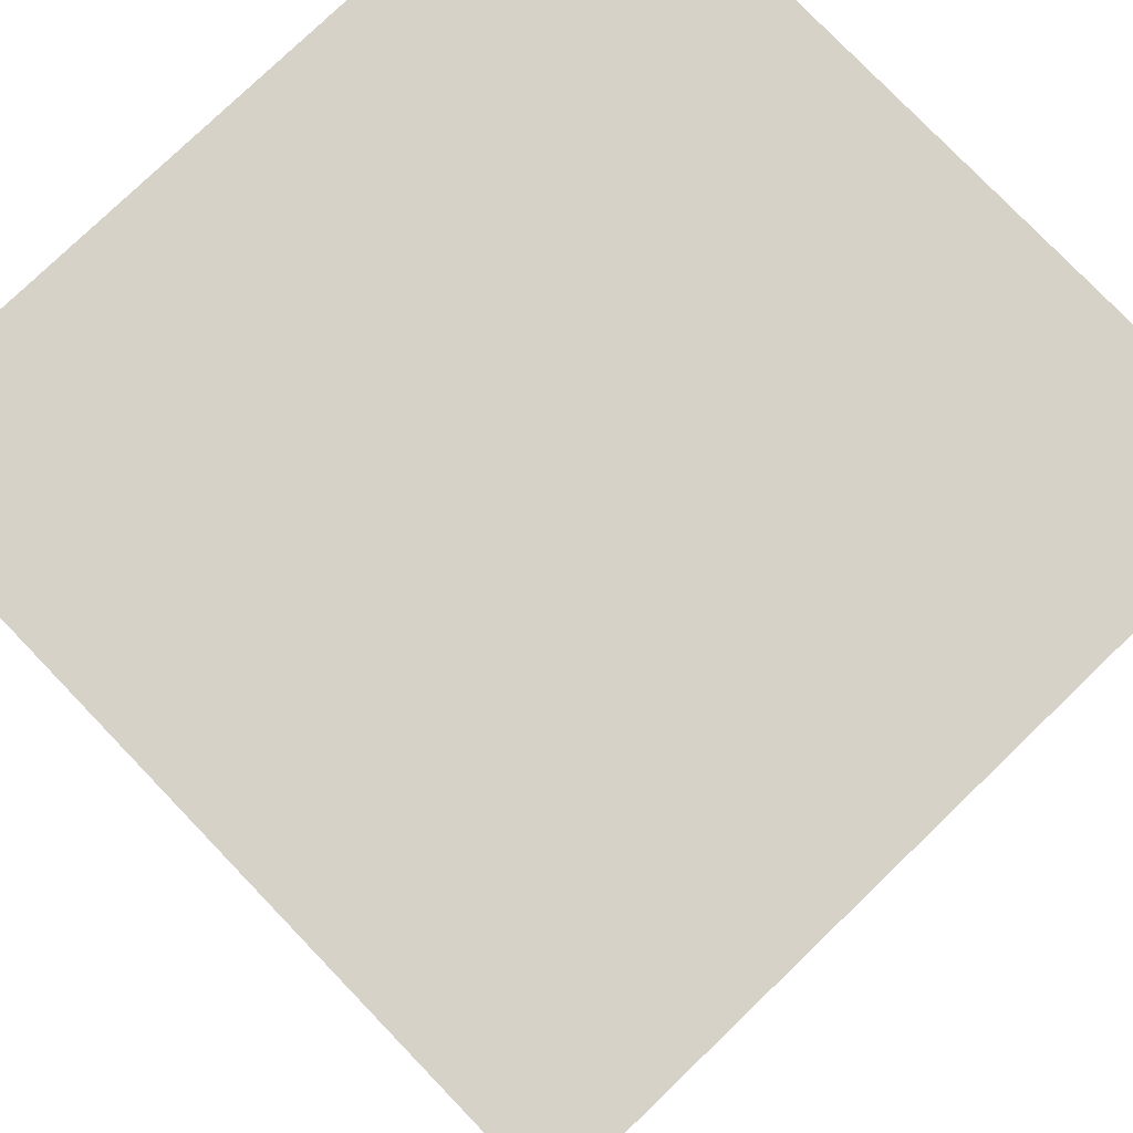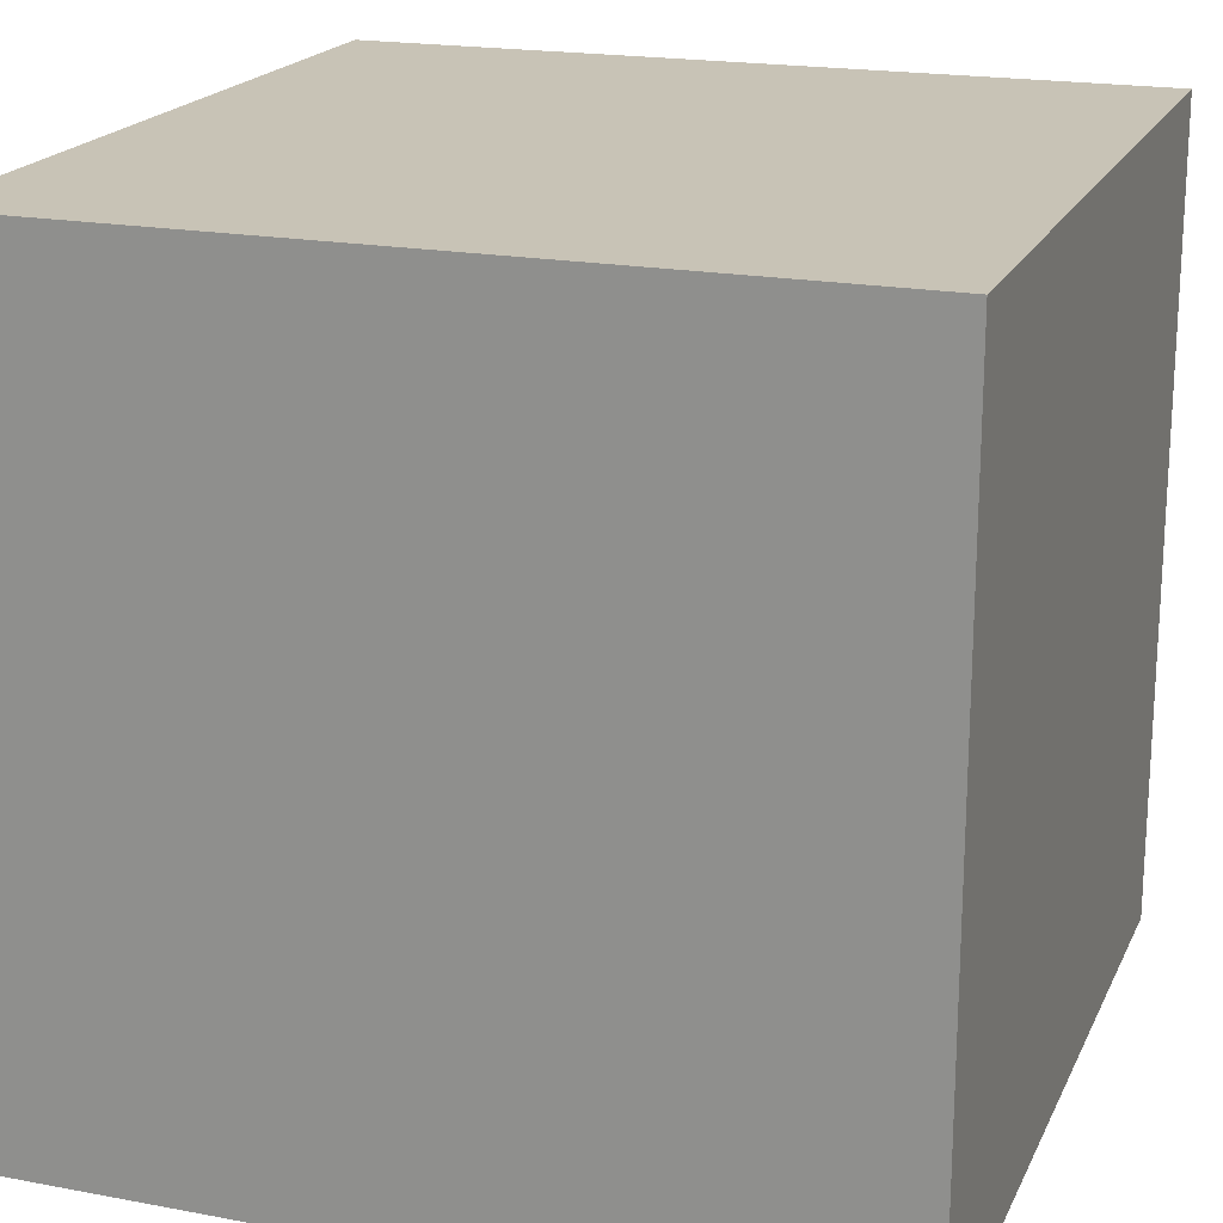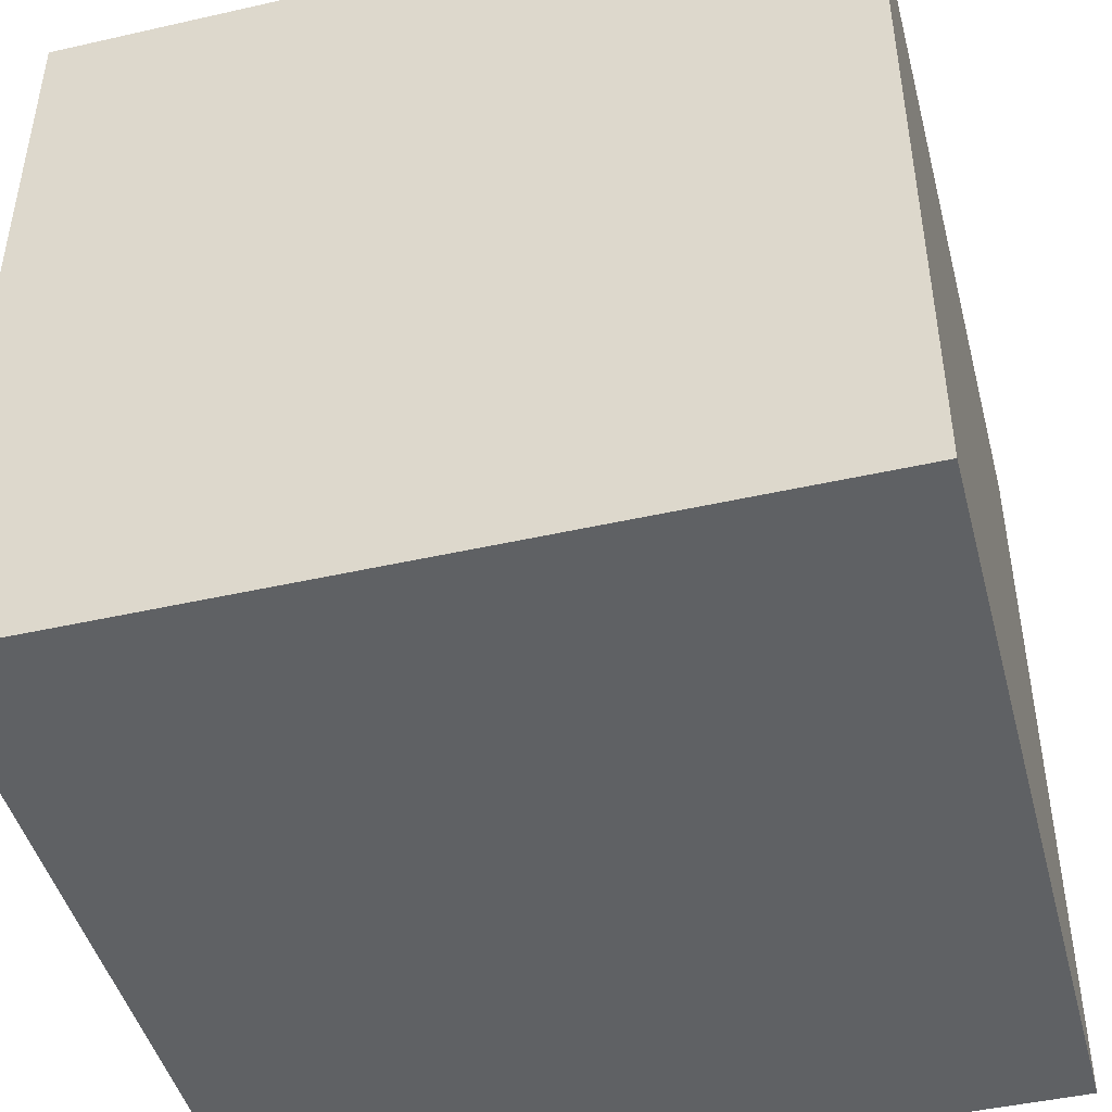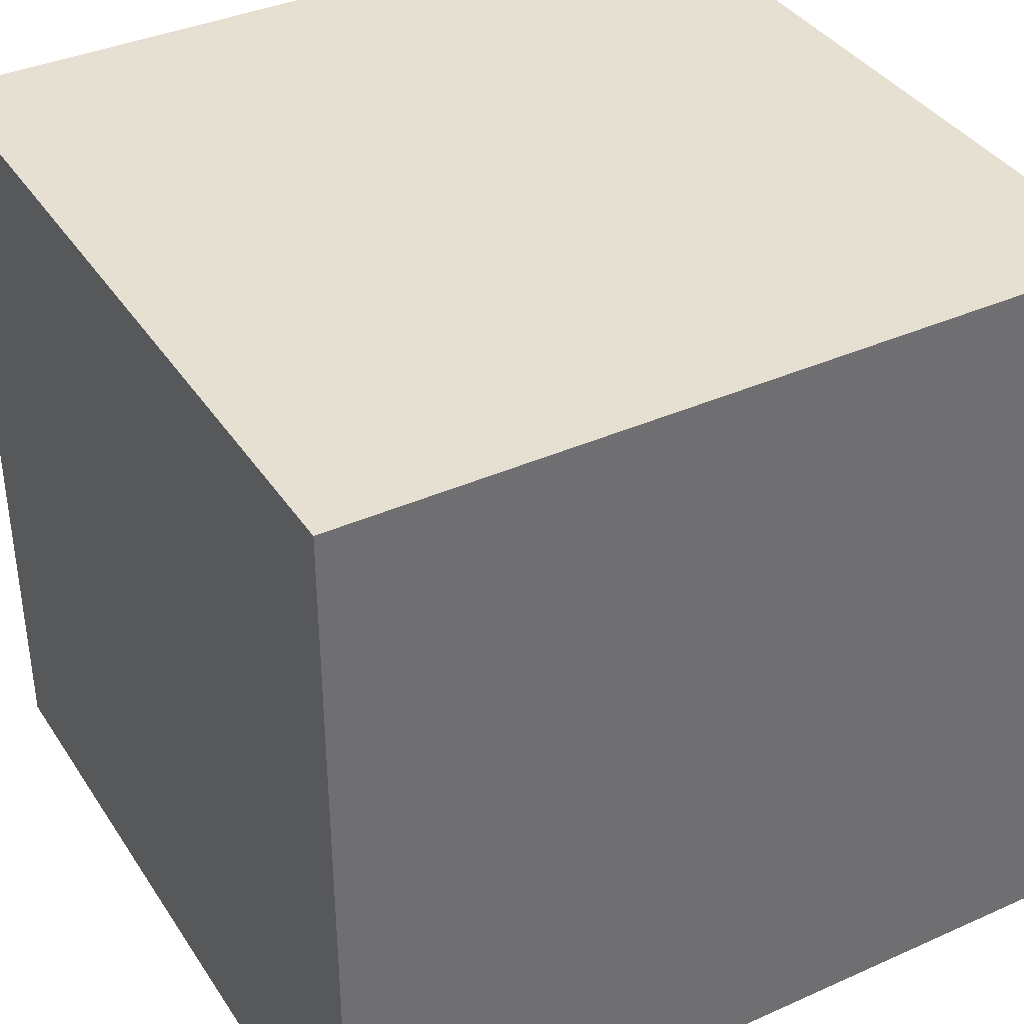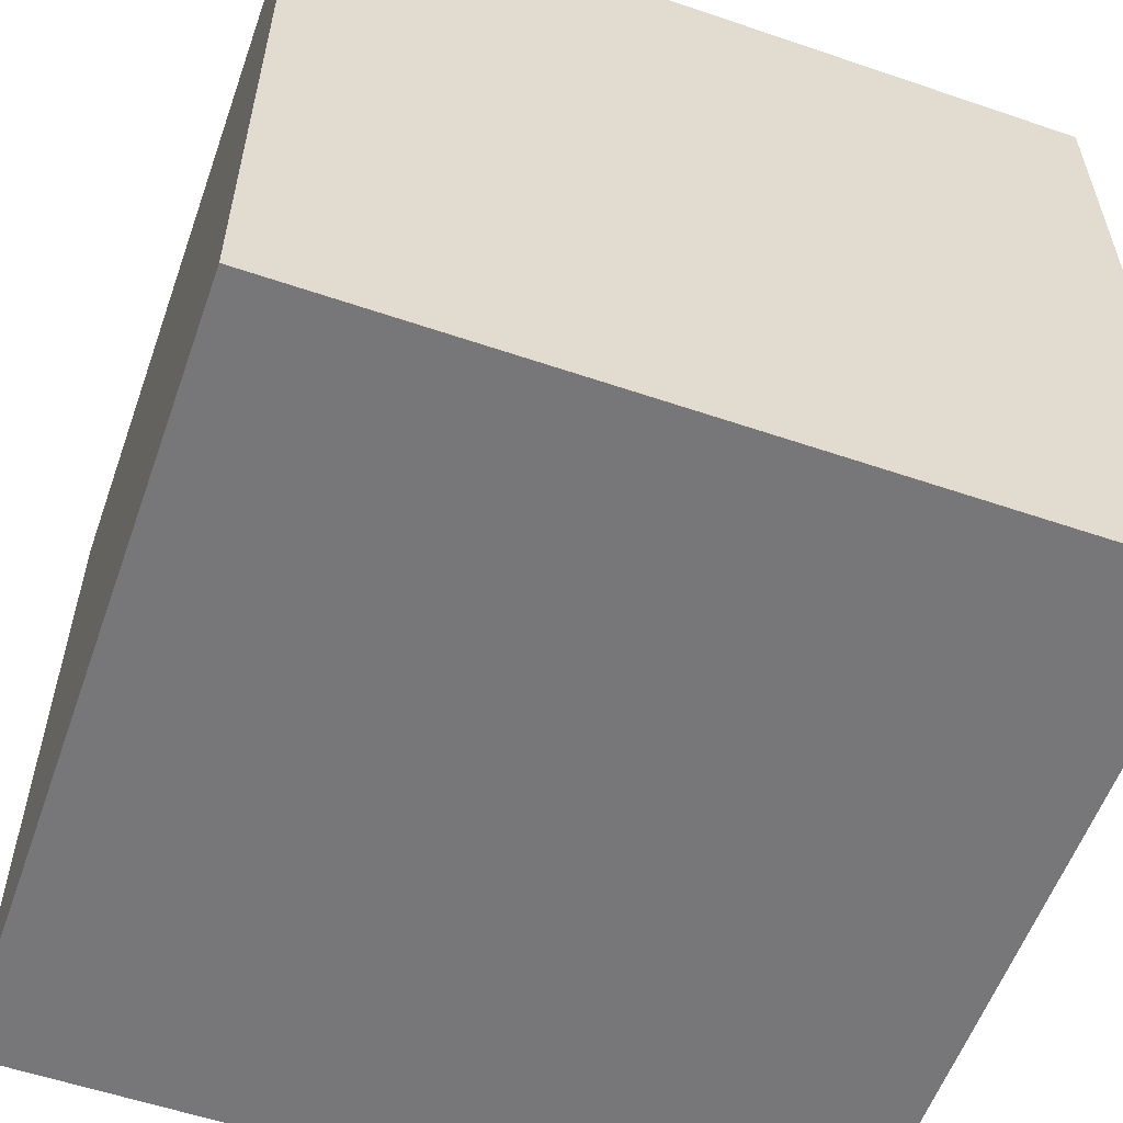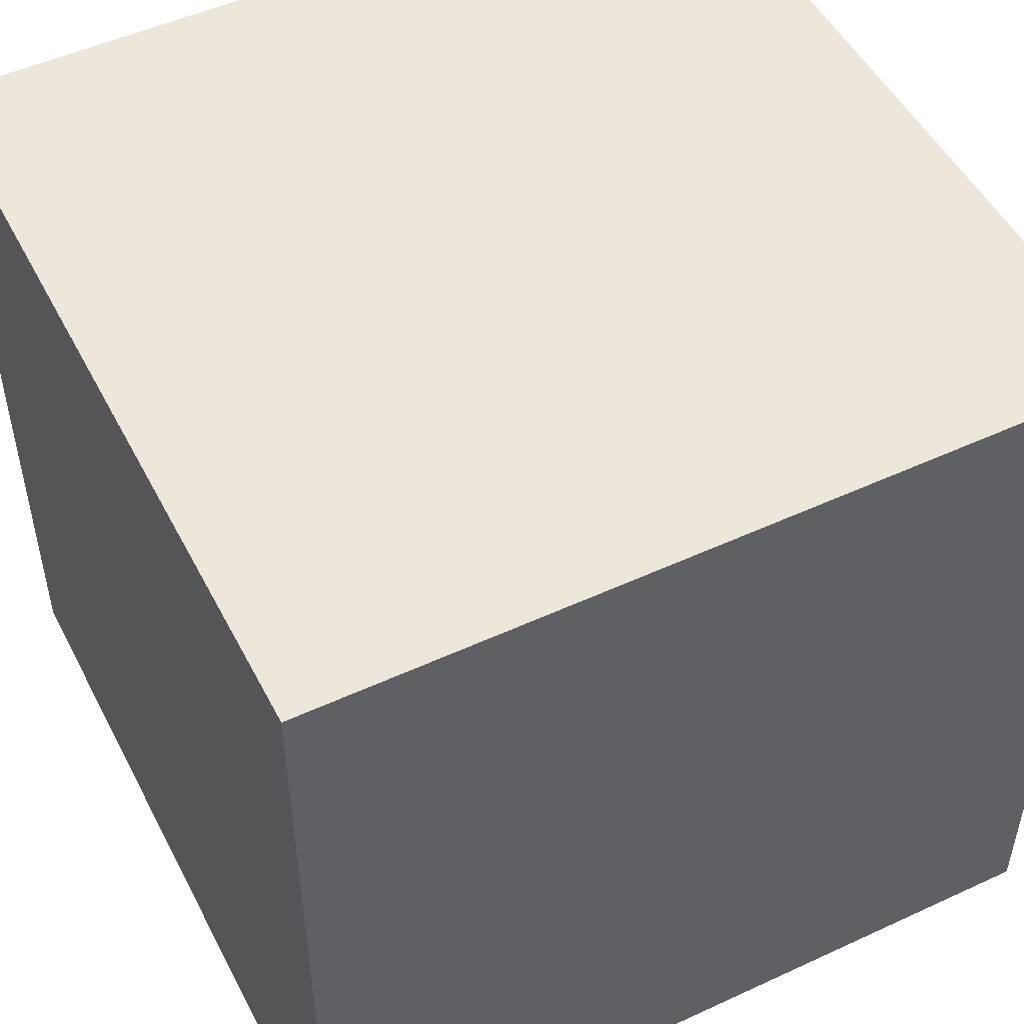
<metadata>
{"format":"obj","ext":"obj","renderer":"f3d","projection":"perspective","resolution":1024,"background":"white","views":[{"elev":78.4,"azim":-43.9,"up":"+Y"},{"elev":19.5,"azim":-160.7,"up":"+Z"},{"elev":-45.7,"azim":-75.4,"up":"+Y"},{"elev":37.8,"azim":60.4,"up":"+Z"},{"elev":-57.2,"azim":70.5,"up":"+Y"},{"elev":50.6,"azim":-116.8,"up":"+Y"}]}
</metadata>
<code>
o
v -2.5 0.6 2.5
v -2.5 0.6 2.4
v -2.5 0.7 2.5
v -2.5 0.7 2.4
v -2.4 0.6 2.5
v -2.4 0.6 2.4
v -2.4 0.7 2.5
v -2.4 0.7 2.4
v -2.5 0.6 2.5
v -2.5 0.7 2.5
v -2.4 0.6 2.5
v -2.4 0.7 2.5
v -2.5 0.6 2.4
v -2.5 0.7 2.4
v -2.4 0.6 2.4
v -2.4 0.7 2.4
v -2.5 0.6 2.5
v -2.4 0.6 2.5
v -2.5 0.6 2.4
v -2.4 0.6 2.4
v -2.5 0.7 2.5
v -2.4 0.7 2.5
v -2.5 0.7 2.4
v -2.4 0.7 2.4
f 3 2 1
f 4 2 3
f 5 6 7
f 7 6 8
f 11 10 9
f 12 10 11
f 13 14 15
f 15 14 16
f 19 18 17
f 20 18 19
f 21 22 23
f 23 22 24

</code>
